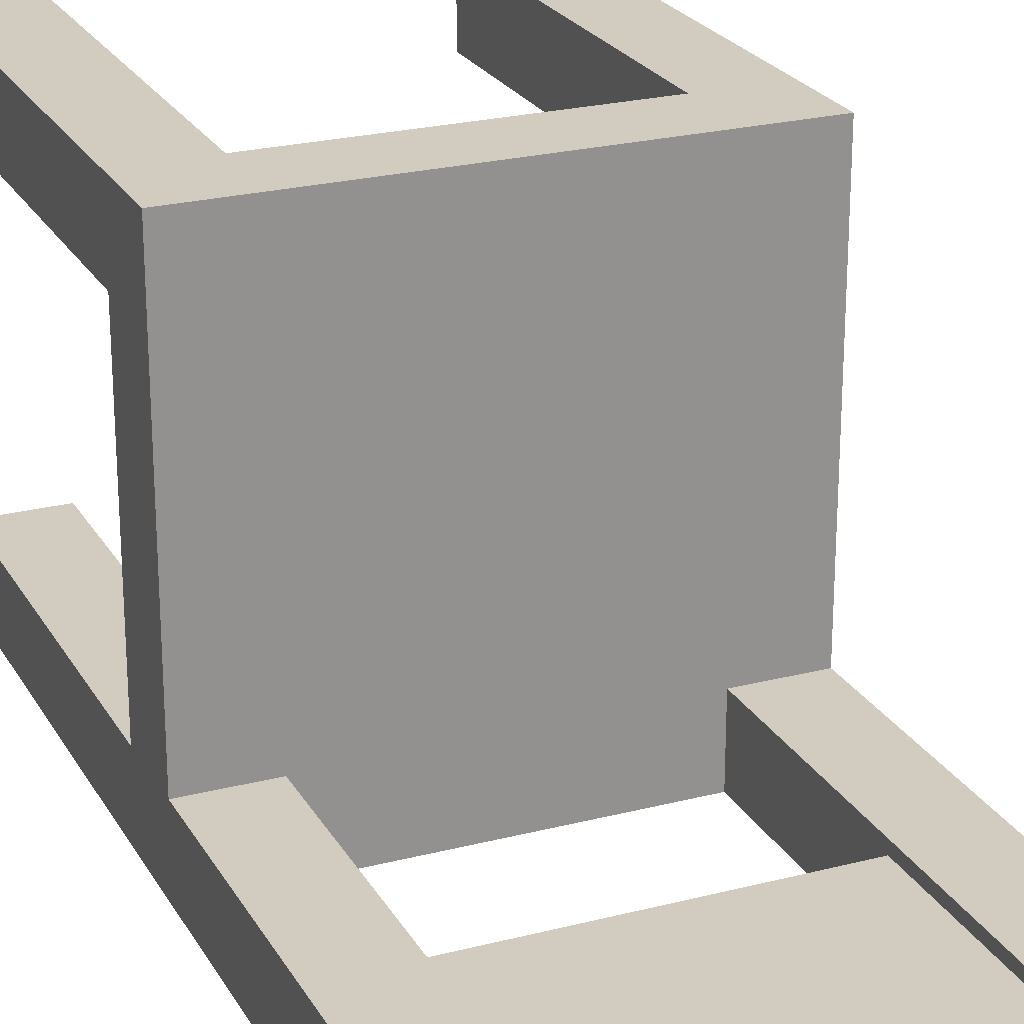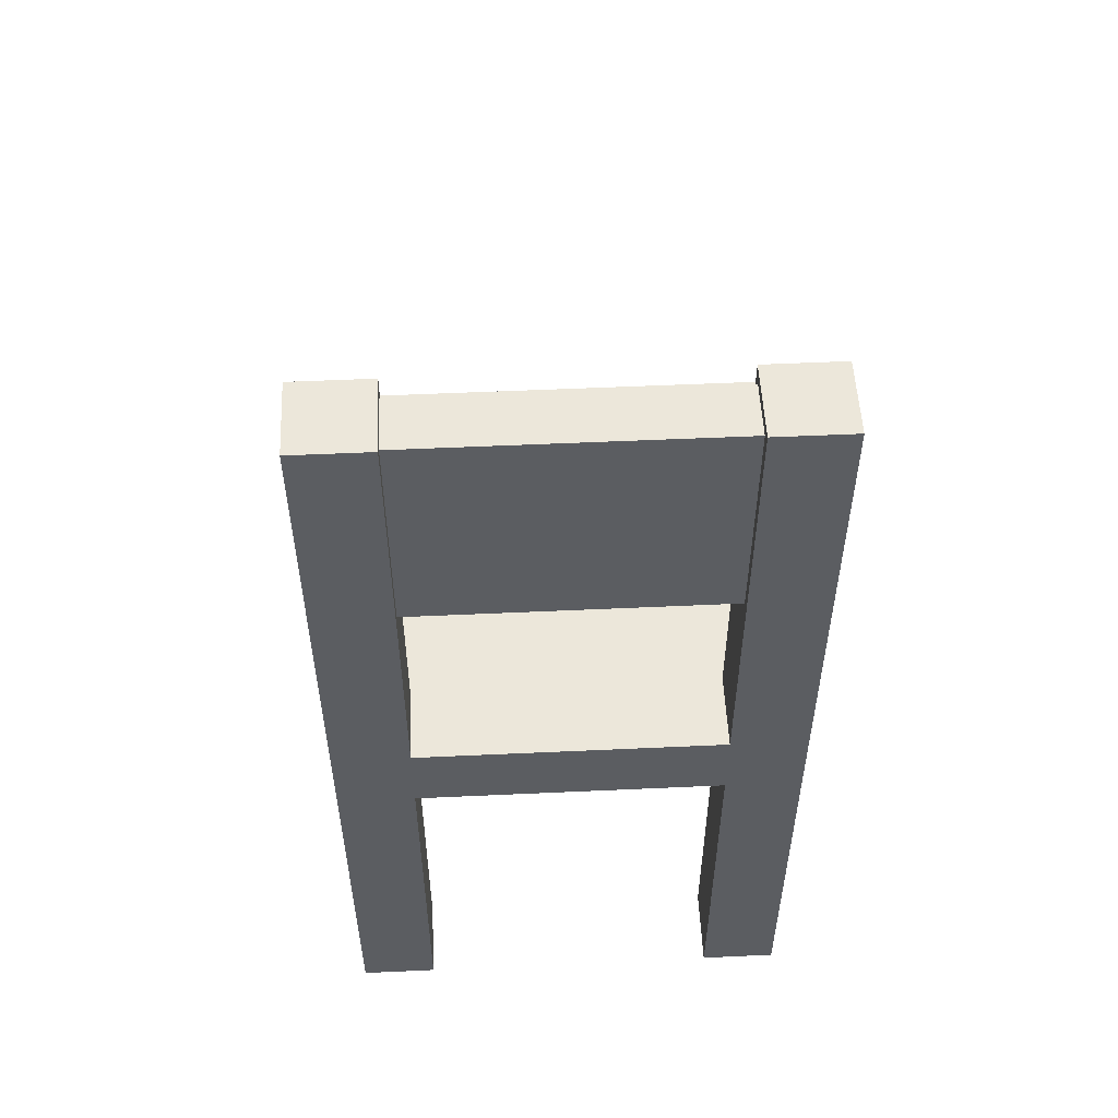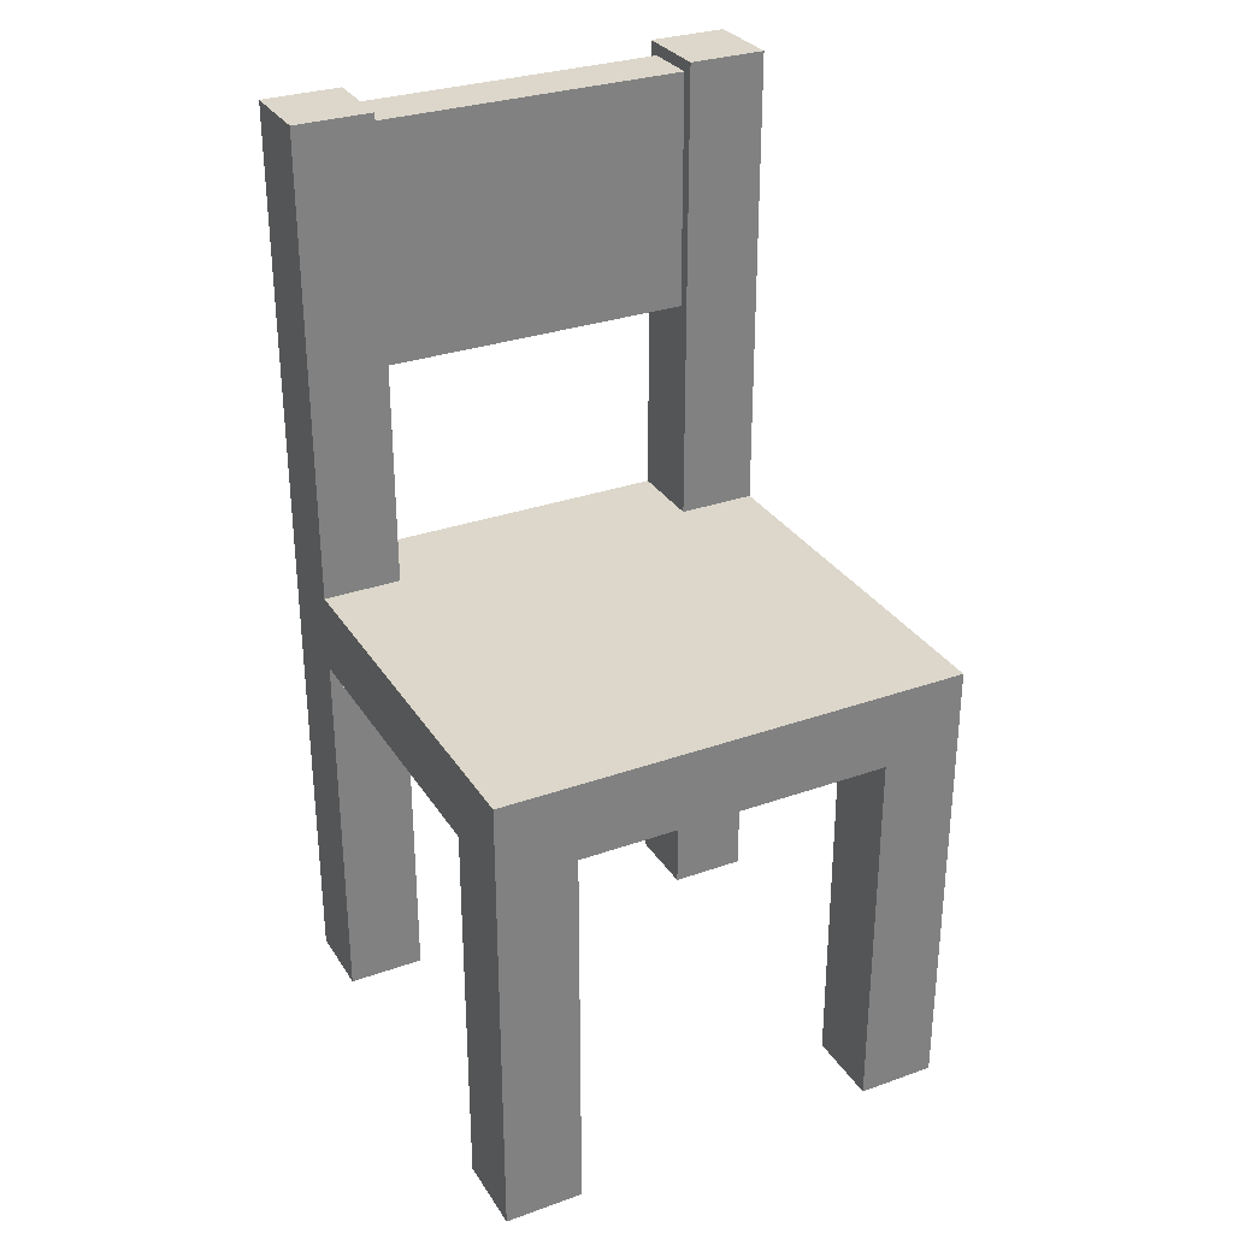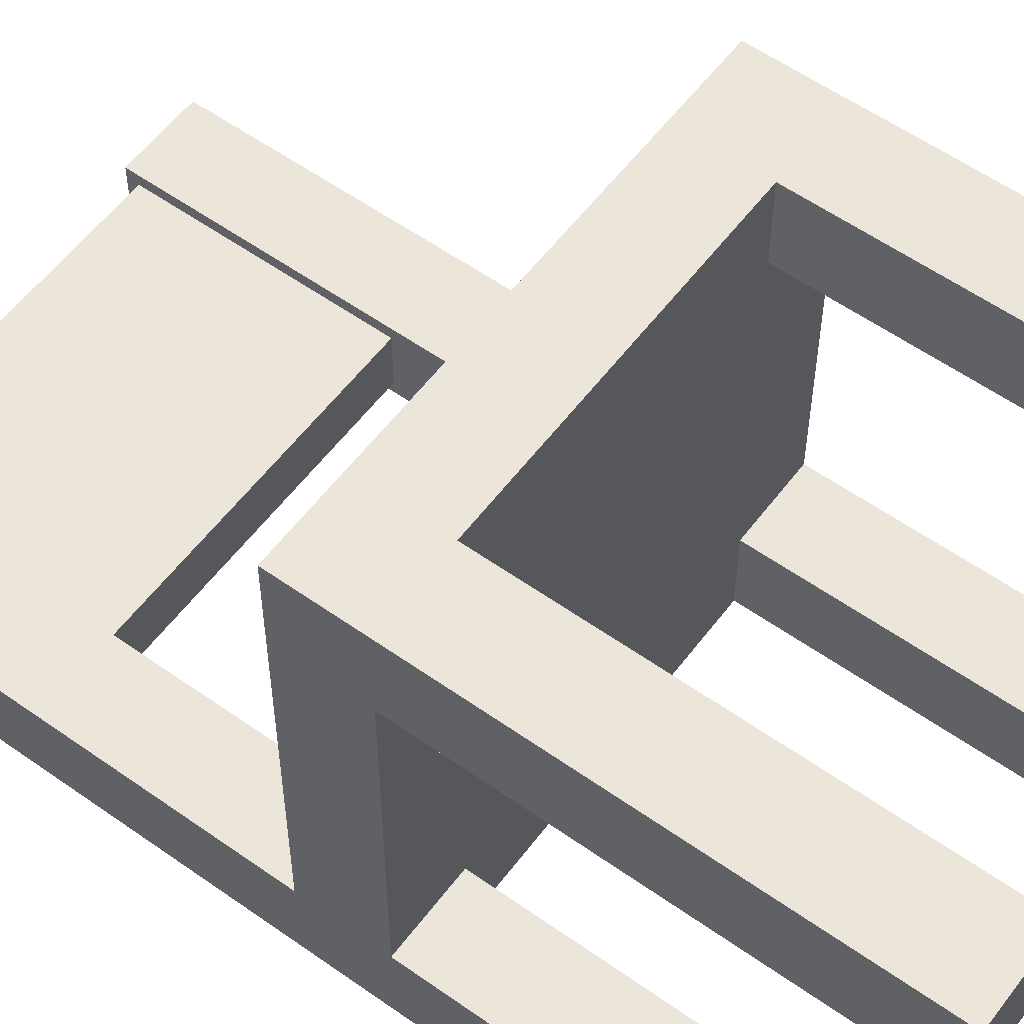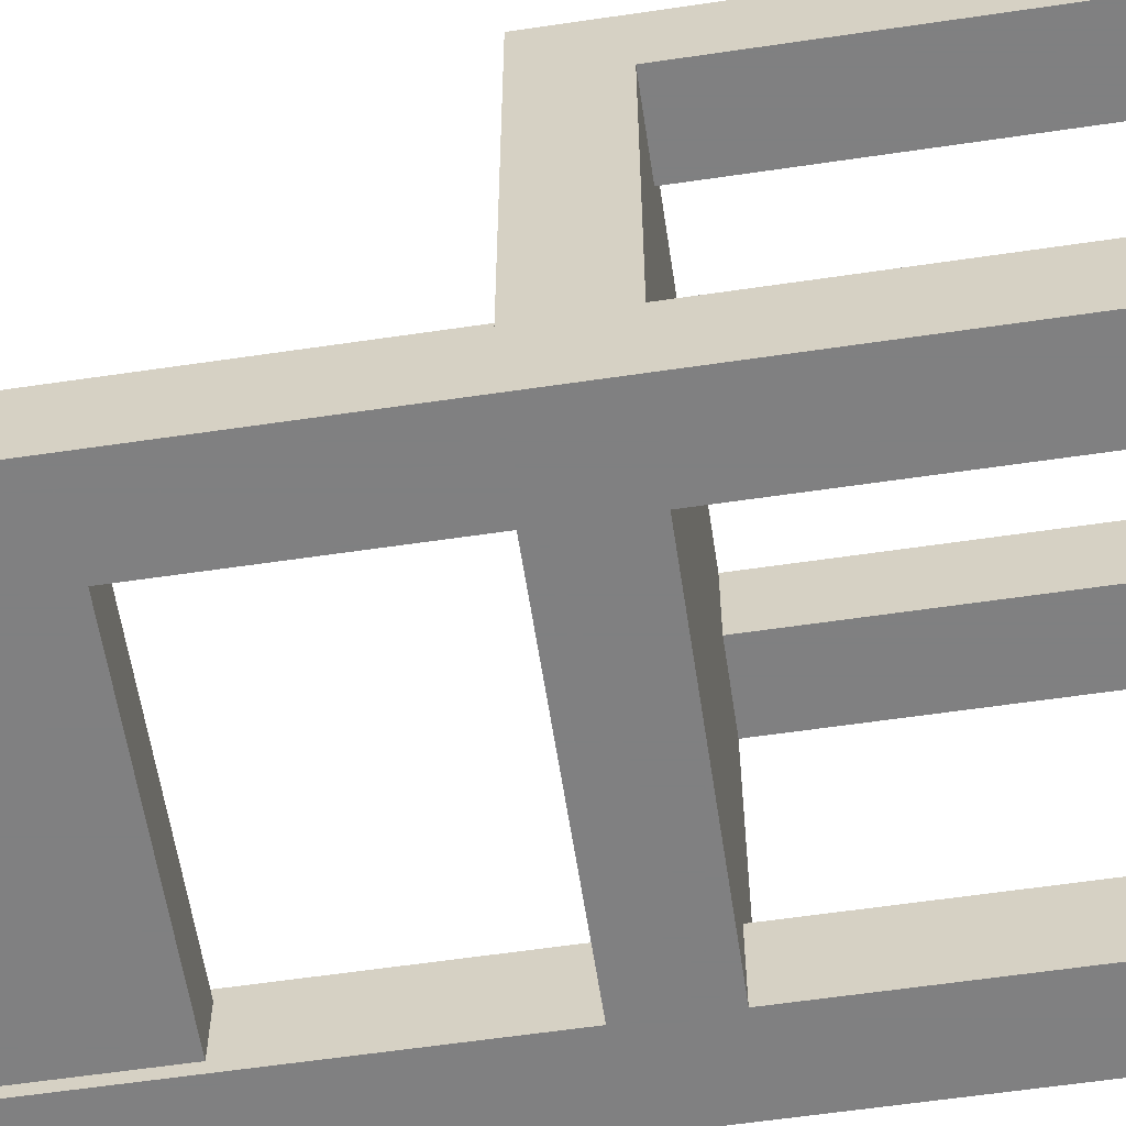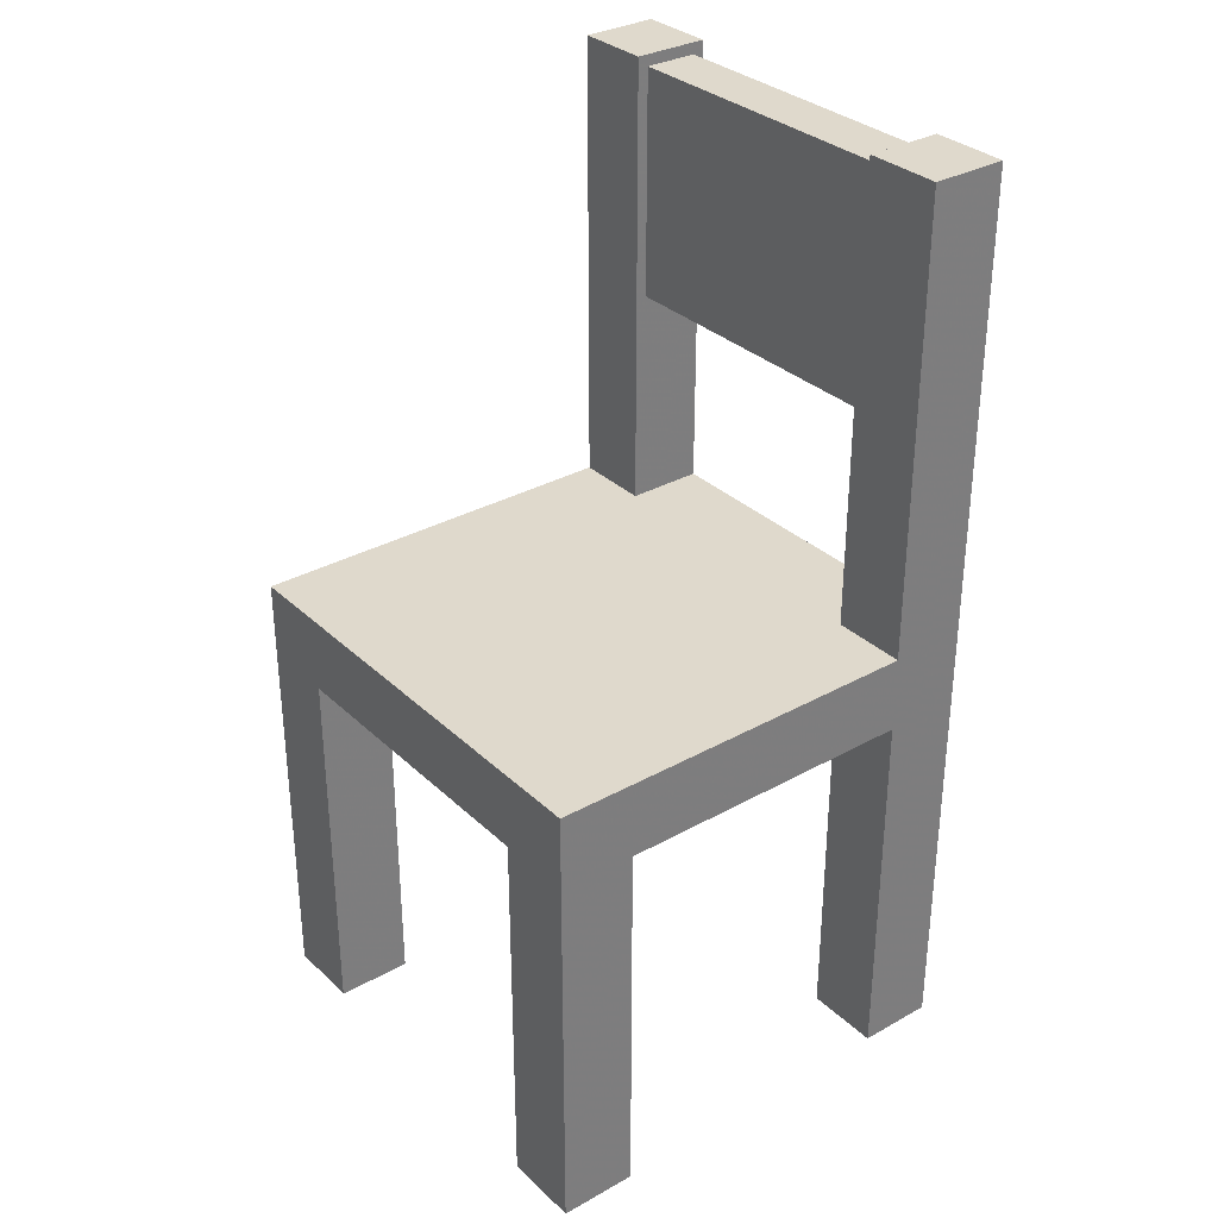
<metadata>
{"format":"obj","ext":"obj","renderer":"f3d","projection":"perspective","resolution":1024,"background":"white","views":[{"elev":23.9,"azim":156.8,"up":"+Z"},{"elev":53.4,"azim":177.2,"up":"+Y"},{"elev":30.6,"azim":-27.0,"up":"+Y"},{"elev":56.8,"azim":-53.5,"up":"+Z"},{"elev":-60.0,"azim":-81.4,"up":"+Z"},{"elev":32.3,"azim":52.1,"up":"+Y"}]}
</metadata>
<code>
o 001 - Name = ChairGrid - Local position = (3.00, 0.25, 2.33) - Hierarchy position = 1-1 - Material = PolyHaven-plywood - Collider = True
v -3.467 0.75 2.8
v -2.867 0.75 2.8
v -3.467 0.85 2.8
v -2.867 0.85 2.8
v -3.467 0.85 2.2
v -2.867 0.85 2.2
v -3.467 0.75 2.2
v -2.867 0.75 2.2
v -3.467 0.85 2.8
v -2.867 0.85 2.8
v -3.467 0.85 2.2
v -2.867 0.85 2.2
v -3.467 0.75 2.2
v -3.467 0.75 2.8
v -2.867 0.75 2.8
v -2.867 0.75 2.2
v -2.867 0.75 2.8
v -2.867 0.85 2.8
v -2.867 0.85 2.2
v -2.867 0.75 2.2
v -3.467 0.75 2.2
v -3.467 0.85 2.2
v -3.467 0.85 2.8
v -3.467 0.75 2.8
v -3.467 0.25 2.8
v -3.367 0.25 2.8
v -3.467 0.75 2.8
v -3.367 0.75 2.8
v -3.467 0.75 2.7
v -3.367 0.75 2.7
v -3.467 0.25 2.7
v -3.367 0.25 2.7
v -3.467 0.75 2.8
v -3.367 0.75 2.8
v -3.467 0.75 2.7
v -3.367 0.75 2.7
v -3.467 0.25 2.7
v -3.467 0.25 2.8
v -3.367 0.25 2.8
v -3.367 0.25 2.7
v -3.367 0.25 2.8
v -3.367 0.75 2.8
v -3.367 0.75 2.7
v -3.367 0.25 2.7
v -3.467 0.25 2.7
v -3.467 0.75 2.7
v -3.467 0.75 2.8
v -3.467 0.25 2.8
v -2.967 0.25 2.8
v -2.867 0.25 2.8
v -2.967 0.75 2.8
v -2.867 0.75 2.8
v -2.967 0.75 2.7
v -2.867 0.75 2.7
v -2.967 0.25 2.7
v -2.867 0.25 2.7
v -2.967 0.75 2.8
v -2.867 0.75 2.8
v -2.967 0.75 2.7
v -2.867 0.75 2.7
v -2.967 0.25 2.7
v -2.967 0.25 2.8
v -2.867 0.25 2.8
v -2.867 0.25 2.7
v -2.867 0.25 2.8
v -2.867 0.75 2.8
v -2.867 0.75 2.7
v -2.867 0.25 2.7
v -2.967 0.25 2.7
v -2.967 0.75 2.7
v -2.967 0.75 2.8
v -2.967 0.25 2.8
v -3.467 0.25 2.3
v -3.367 0.25 2.3
v -3.467 1.45 2.3
v -3.367 1.45 2.3
v -3.467 1.45 2.2
v -3.367 1.45 2.2
v -3.467 0.25 2.2
v -3.367 0.25 2.2
v -3.467 1.45 2.3
v -3.367 1.45 2.3
v -3.467 1.45 2.2
v -3.367 1.45 2.2
v -3.467 0.25 2.2
v -3.467 0.25 2.3
v -3.367 0.25 2.3
v -3.367 0.25 2.2
v -3.367 0.25 2.3
v -3.367 1.45 2.3
v -3.367 1.45 2.2
v -3.367 0.25 2.2
v -3.467 0.25 2.2
v -3.467 1.45 2.2
v -3.467 1.45 2.3
v -3.467 0.25 2.3
v -2.967 0.25 2.3
v -2.867 0.25 2.3
v -2.967 1.45 2.3
v -2.867 1.45 2.3
v -2.967 1.45 2.2
v -2.867 1.45 2.2
v -2.967 0.25 2.2
v -2.867 0.25 2.2
v -2.967 1.45 2.3
v -2.867 1.45 2.3
v -2.967 1.45 2.2
v -2.867 1.45 2.2
v -2.967 0.25 2.2
v -2.967 0.25 2.3
v -2.867 0.25 2.3
v -2.867 0.25 2.2
v -2.867 0.25 2.3
v -2.867 1.45 2.3
v -2.867 1.45 2.2
v -2.867 0.25 2.2
v -2.967 0.25 2.2
v -2.967 1.45 2.2
v -2.967 1.45 2.3
v -2.967 0.25 2.3
v -3.367 1.135 2.285
v -2.967 1.135 2.285
v -3.367 1.435 2.285
v -2.967 1.435 2.285
v -3.367 1.435 2.215
v -2.967 1.435 2.215
v -3.367 1.135 2.215
v -2.967 1.135 2.215
v -3.367 1.435 2.285
v -2.967 1.435 2.285
v -3.367 1.435 2.215
v -2.967 1.435 2.215
v -3.367 1.135 2.215
v -3.367 1.135 2.285
v -2.967 1.135 2.285
v -2.967 1.135 2.215
v -2.967 1.135 2.285
v -2.967 1.435 2.285
v -2.967 1.435 2.215
v -2.967 1.135 2.215
v -3.367 1.135 2.215
v -3.367 1.435 2.215
v -3.367 1.435 2.285
v -3.367 1.135 2.285
f 1 4 3
f 1 2 4
f 9 6 5
f 9 10 6
f 11 8 7
f 11 12 8
f 13 15 14
f 13 16 15
f 17 19 18
f 17 20 19
f 21 23 22
f 21 24 23
f 25 28 27
f 25 26 28
f 33 30 29
f 33 34 30
f 35 32 31
f 35 36 32
f 37 39 38
f 37 40 39
f 41 43 42
f 41 44 43
f 45 47 46
f 45 48 47
f 49 52 51
f 49 50 52
f 57 54 53
f 57 58 54
f 59 56 55
f 59 60 56
f 61 63 62
f 61 64 63
f 65 67 66
f 65 68 67
f 69 71 70
f 69 72 71
f 73 76 75
f 73 74 76
f 81 78 77
f 81 82 78
f 83 80 79
f 83 84 80
f 85 87 86
f 85 88 87
f 89 91 90
f 89 92 91
f 93 95 94
f 93 96 95
f 97 100 99
f 97 98 100
f 105 102 101
f 105 106 102
f 107 104 103
f 107 108 104
f 109 111 110
f 109 112 111
f 113 115 114
f 113 116 115
f 117 119 118
f 117 120 119
f 121 124 123
f 121 122 124
f 129 126 125
f 129 130 126
f 131 128 127
f 131 132 128
f 133 135 134
f 133 136 135
f 137 139 138
f 137 140 139
f 141 143 142
f 141 144 143

</code>
